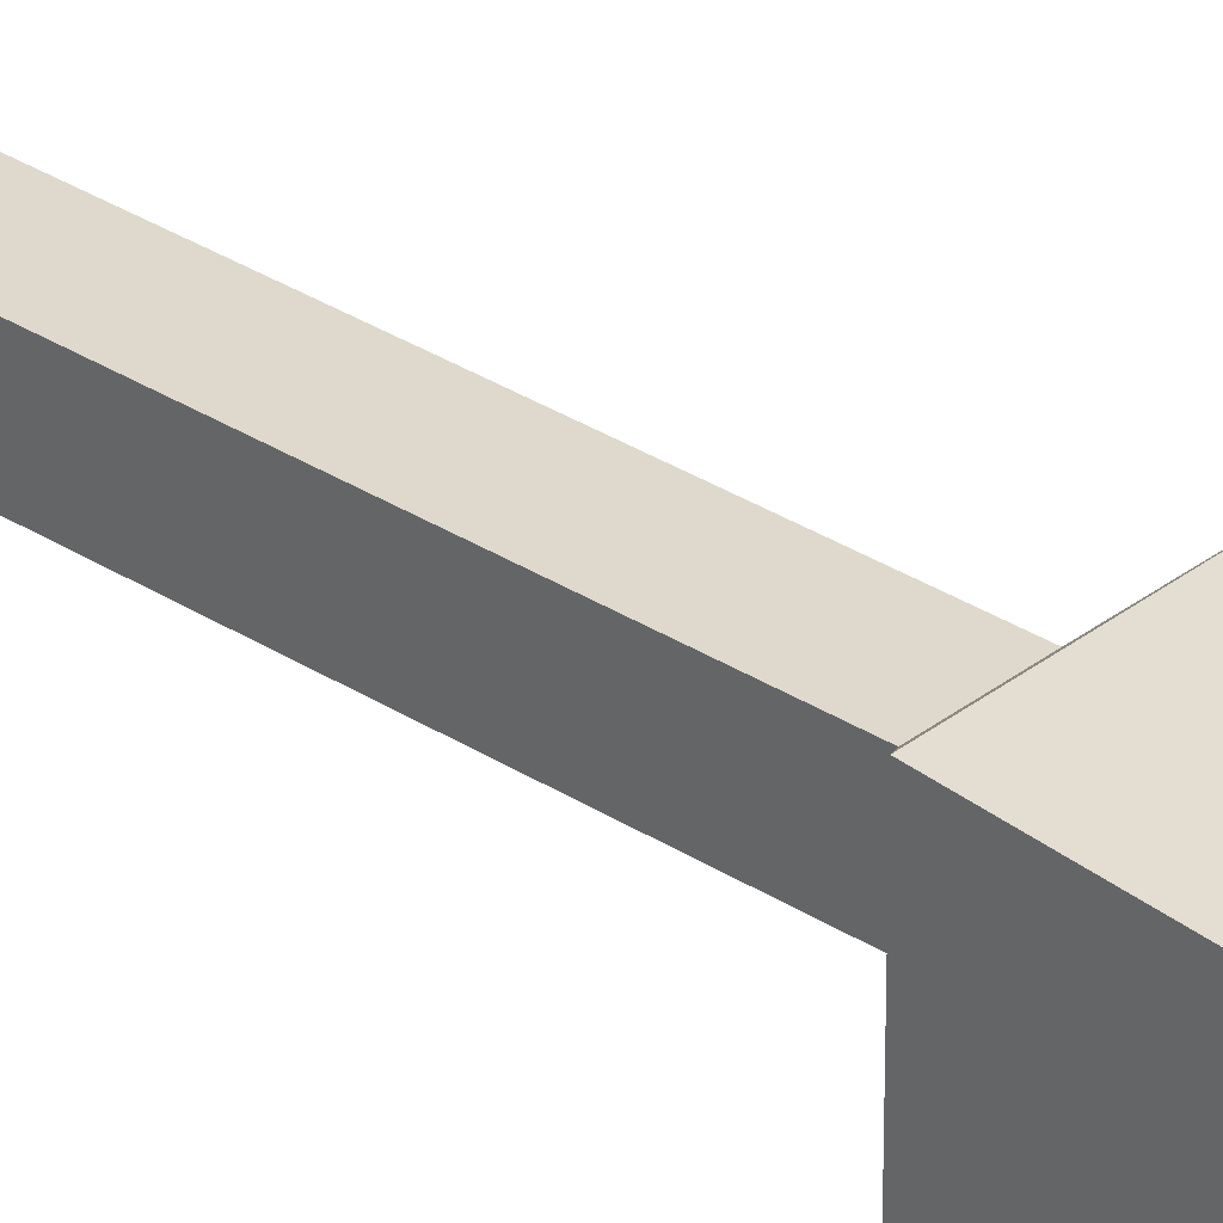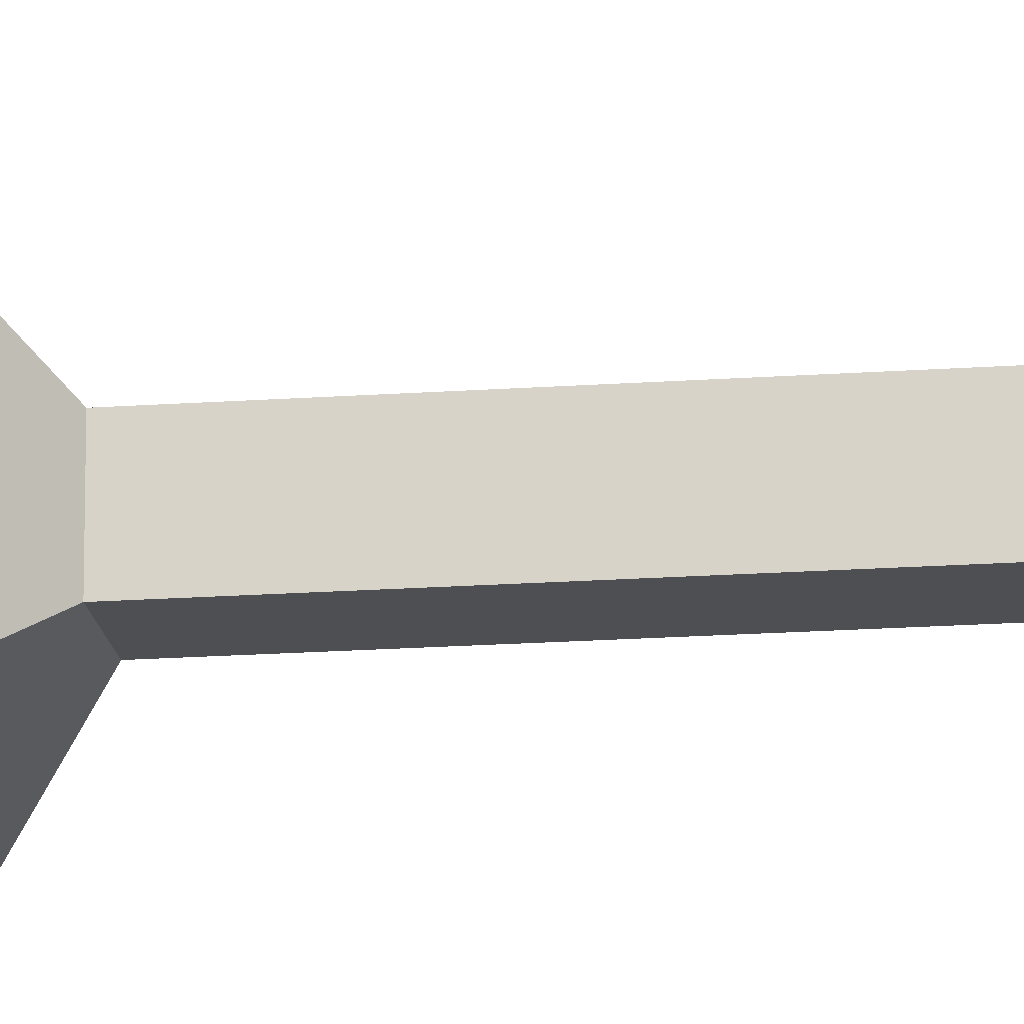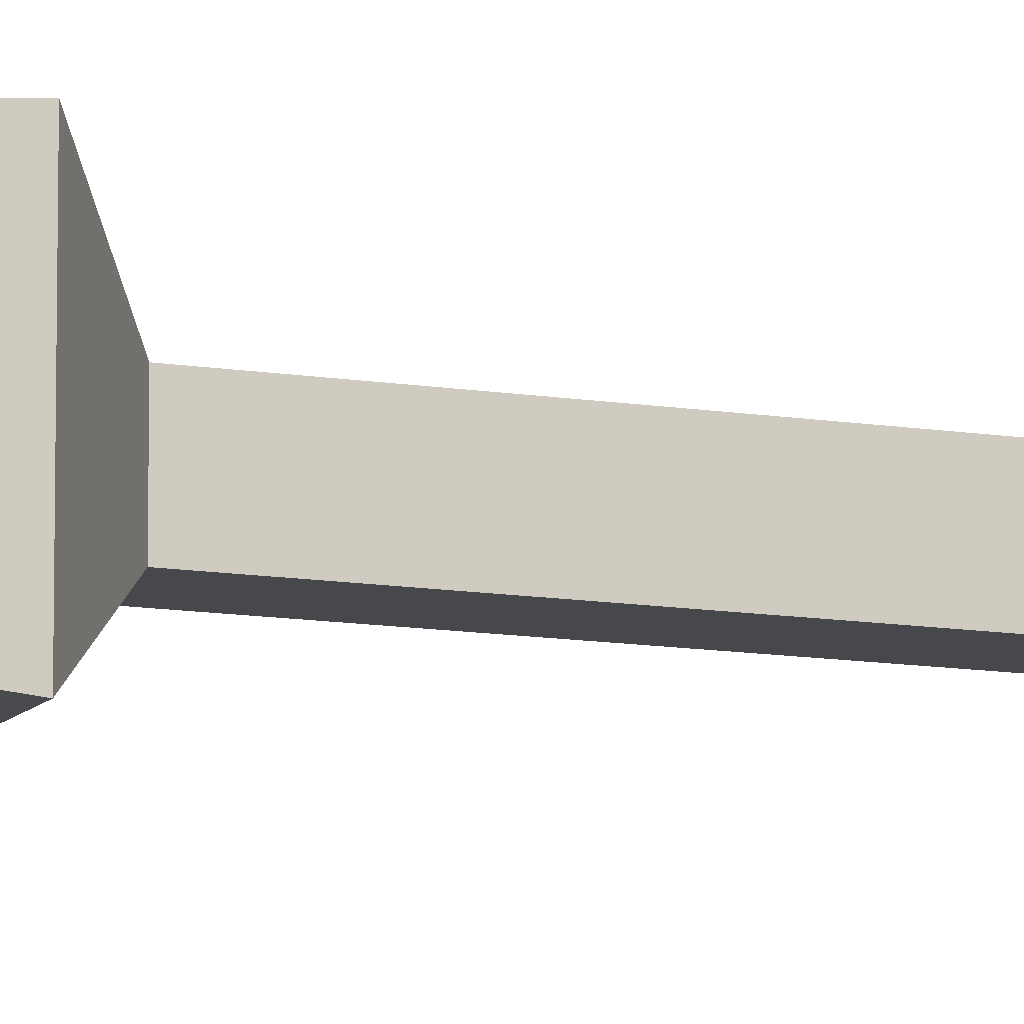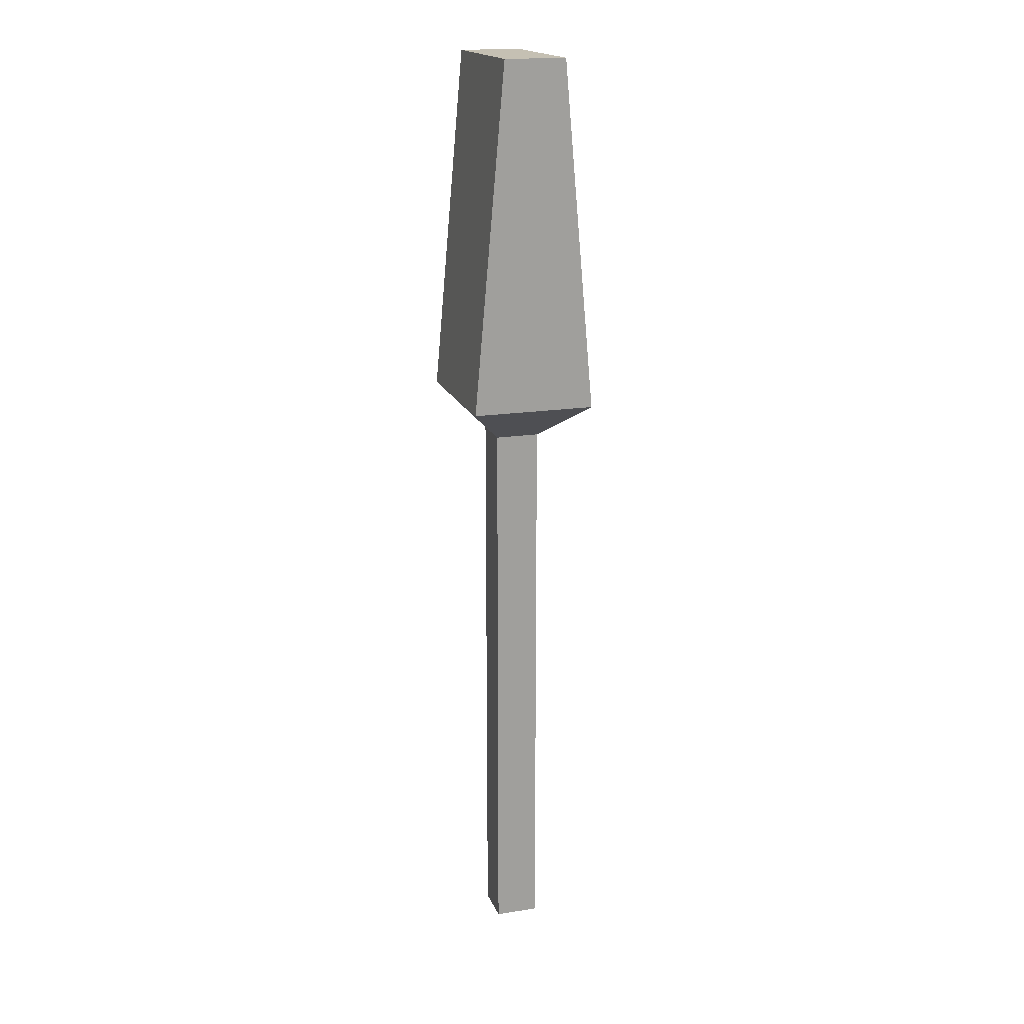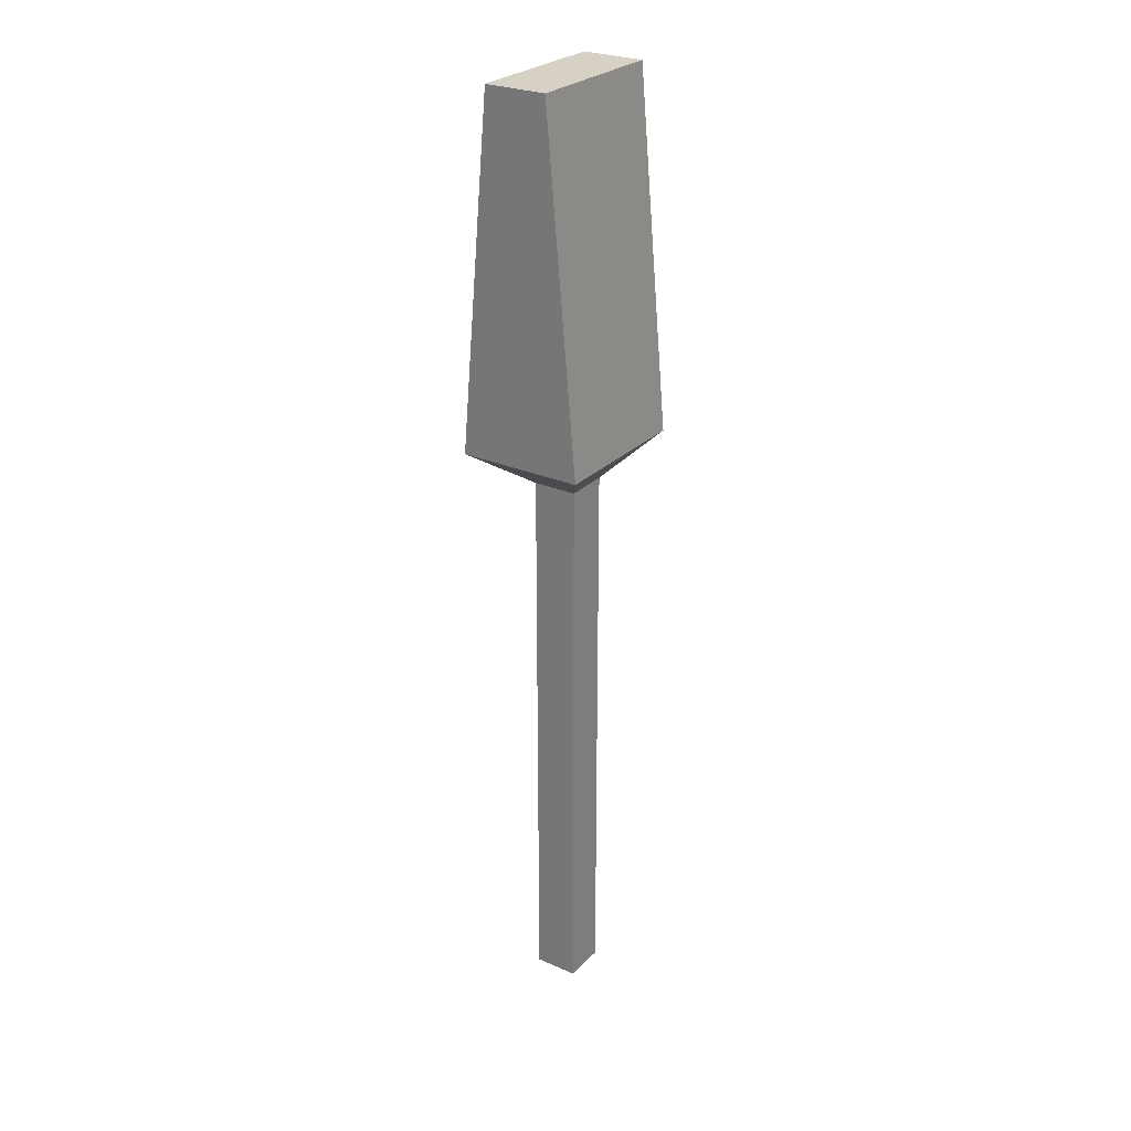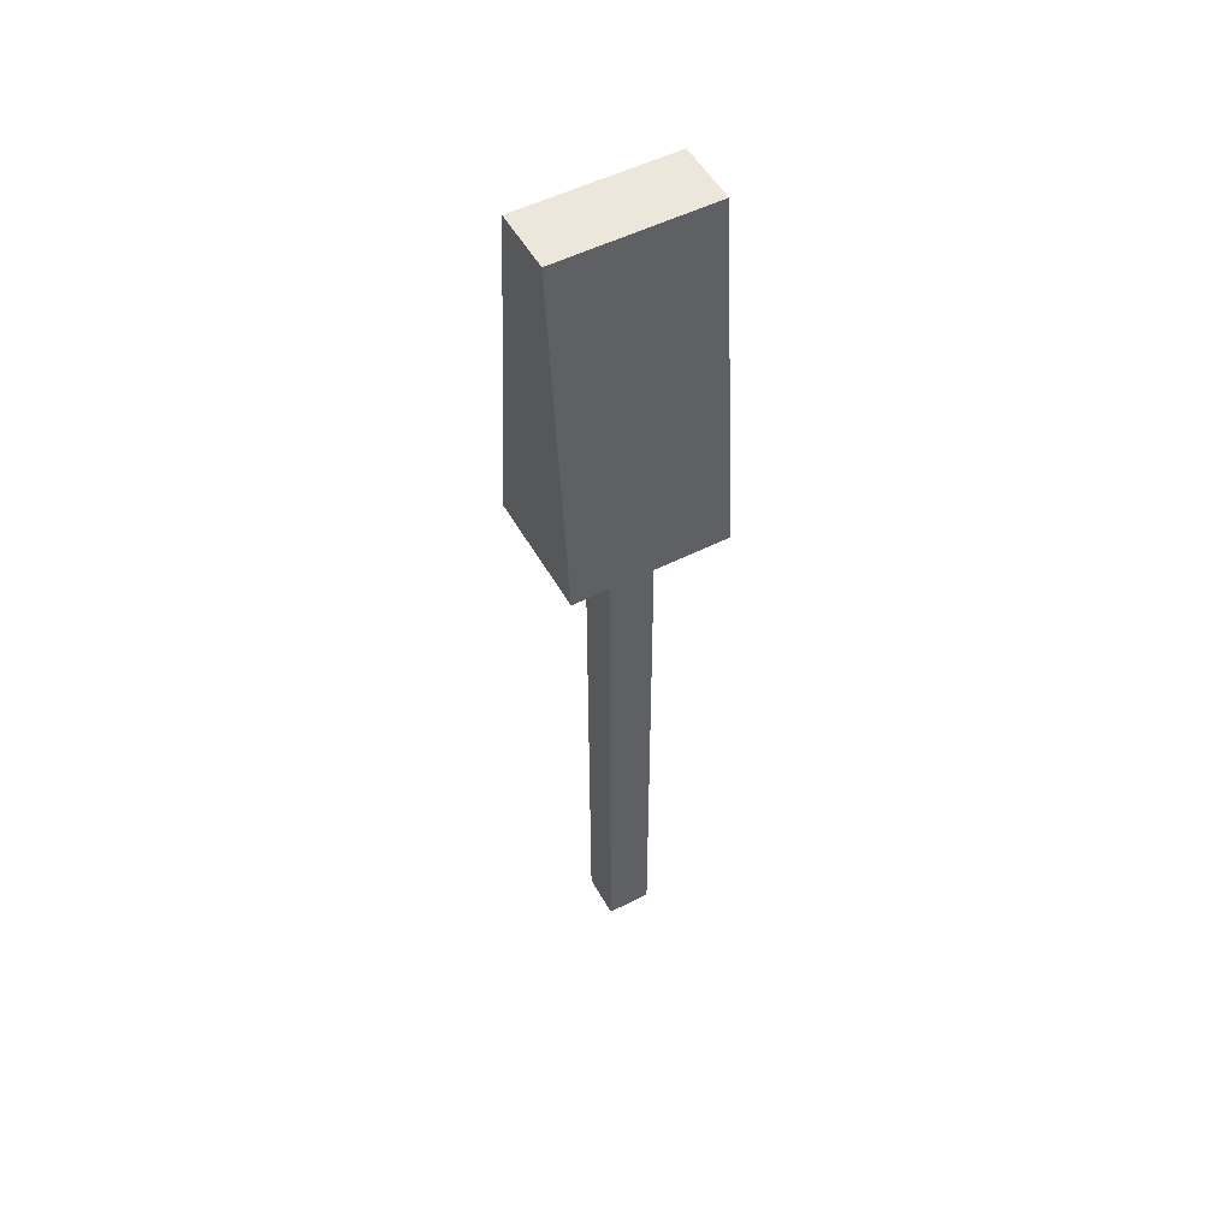
<metadata>
{"format":"obj","ext":"obj","renderer":"f3d","projection":"perspective","resolution":1024,"background":"white","views":[{"elev":31.9,"azim":-47.8,"up":"+Y"},{"elev":-17.6,"azim":98.2,"up":"+Y"},{"elev":-11.2,"azim":67.5,"up":"+Y"},{"elev":18.1,"azim":72.8,"up":"+Z"},{"elev":27.0,"azim":124.0,"up":"+Z"},{"elev":52.2,"azim":151.3,"up":"+Z"}]}
</metadata>
<code>
g mdlBrotherHalberdCollision
v -0.0554 -0.0554 -0.26
v -0.0554 0.0554 -0.26
v -0.0554 0.0554 1.181
v -0.0554 -0.0554 1.181
v -0.0554 0.0554 -0.26
v 0.0554 0.0554 -0.26
v 0.0554 0.0554 1.181
v -0.0554 0.0554 1.181
v 0.0554 0.0554 -0.26
v 0.0554 -0.0554 -0.26
v 0.0554 -0.0554 1.181
v 0.0554 0.0554 1.181
v 0.0554 -0.0554 -0.26
v -0.0554 -0.0554 -0.26
v -0.0554 -0.0554 1.181
v 0.0554 -0.0554 1.181
v -0.0554 0.0554 -0.26
v -0.0554 -0.0554 -0.26
v 0.0554 -0.0554 -0.26
v 0.0554 0.0554 -0.26
v -0.0554 -0.0554 1.181
v -0.1831 -0.1567 1.285
v 0.2013 -0.1567 1.285
v 0.0554 -0.0554 1.181
v 0.2013 -0.1567 1.285
v 0.2013 -0.07822 2.167
v 0.2013 0.07822 2.167
v 0.2013 0.1567 1.285
v 0.0554 0.0554 1.181
v 0.2013 0.1567 1.285
v -0.1831 0.1567 1.285
v -0.0554 0.0554 1.181
v 0.0554 -0.0554 1.181
v 0.2013 -0.1567 1.285
v 0.2013 0.1567 1.285
v 0.0554 0.0554 1.181
v -0.0554 0.0554 1.181
v -0.1831 0.1567 1.285
v -0.1831 -0.1567 1.285
v -0.0554 -0.0554 1.181
v 0.2013 0.07822 2.167
v 0.2013 -0.07822 2.167
v -0.1831 -0.07822 2.167
v -0.1831 0.07822 2.167
v -0.1831 0.1567 1.285
v -0.1831 0.07822 2.167
v -0.1831 -0.07822 2.167
v -0.1831 -0.1567 1.285
v -0.1831 -0.1567 1.285
v -0.1831 -0.07822 2.167
v 0.2013 -0.07822 2.167
v 0.2013 -0.1567 1.285
v 0.2013 0.1567 1.285
v 0.2013 0.07822 2.167
v -0.1831 0.07822 2.167
v -0.1831 0.1567 1.285
g mdlBrotherHalberdCollision_0
f 3 2 1
f 4 3 1
f 7 6 5
f 8 7 5
f 11 10 9
f 12 11 9
f 15 14 13
f 16 15 13
f 19 18 17
f 20 19 17
f 23 22 21
f 24 23 21
f 27 26 25
f 28 27 25
f 31 30 29
f 32 31 29
f 35 34 33
f 36 35 33
f 39 38 37
f 40 39 37
f 43 42 41
f 44 43 41
f 47 46 45
f 48 47 45
f 51 50 49
f 52 51 49
f 55 54 53
f 56 55 53

</code>
